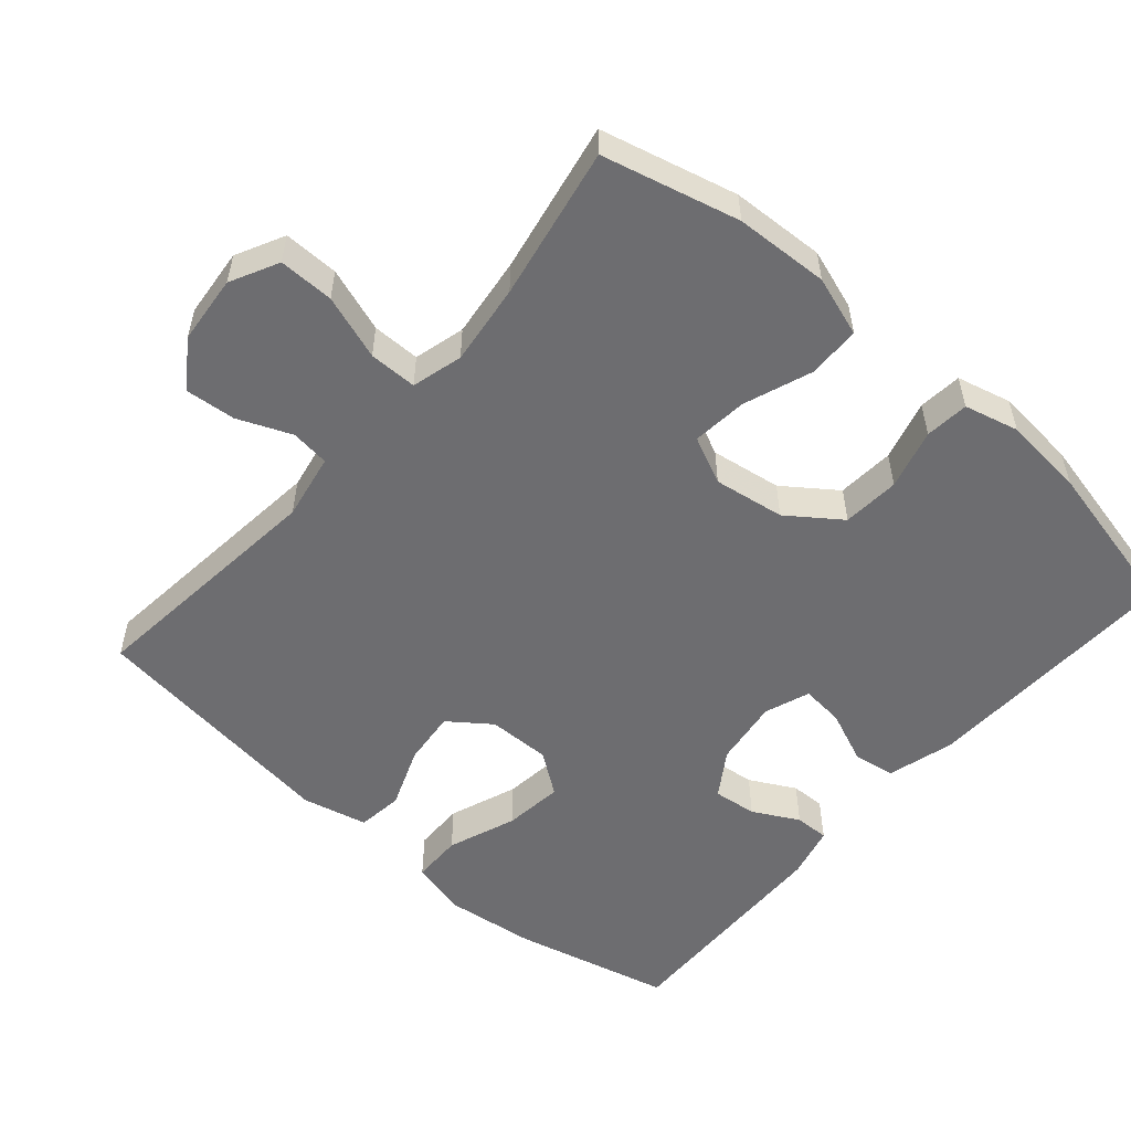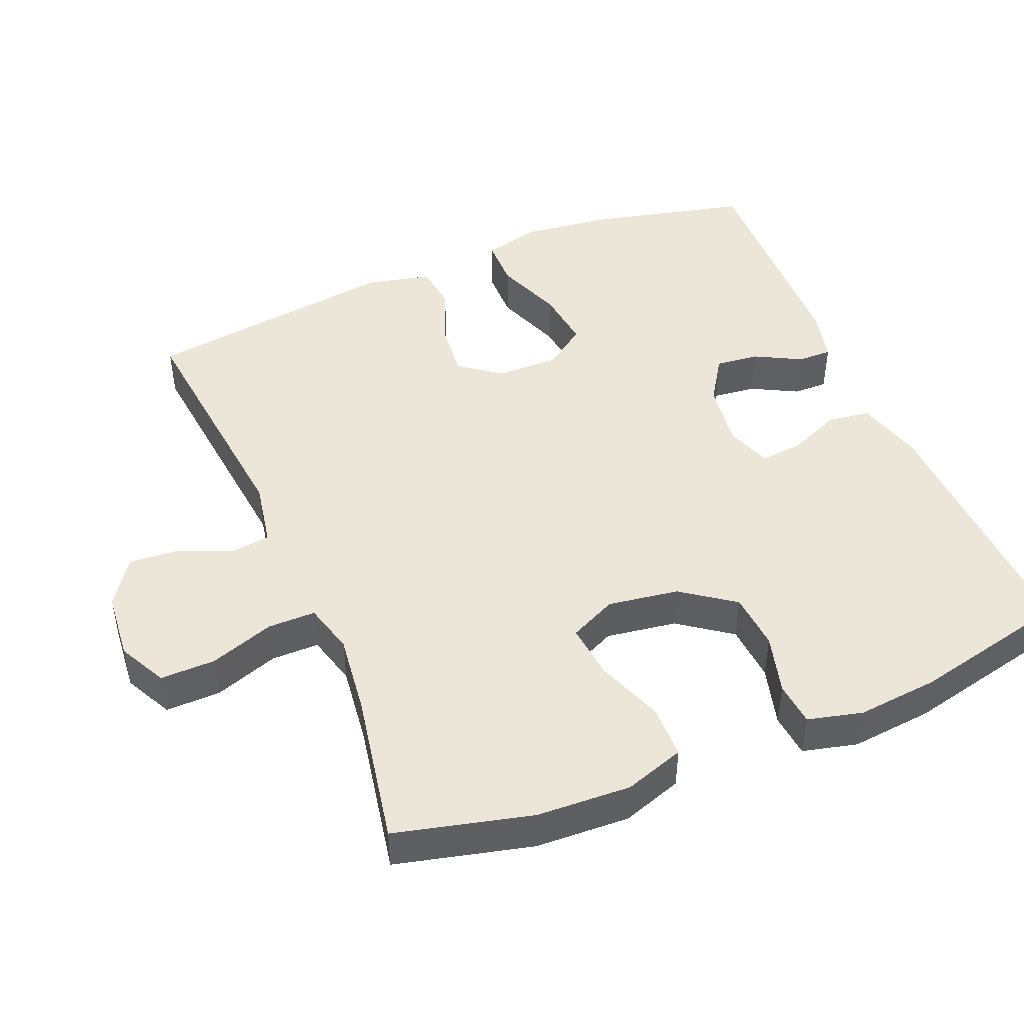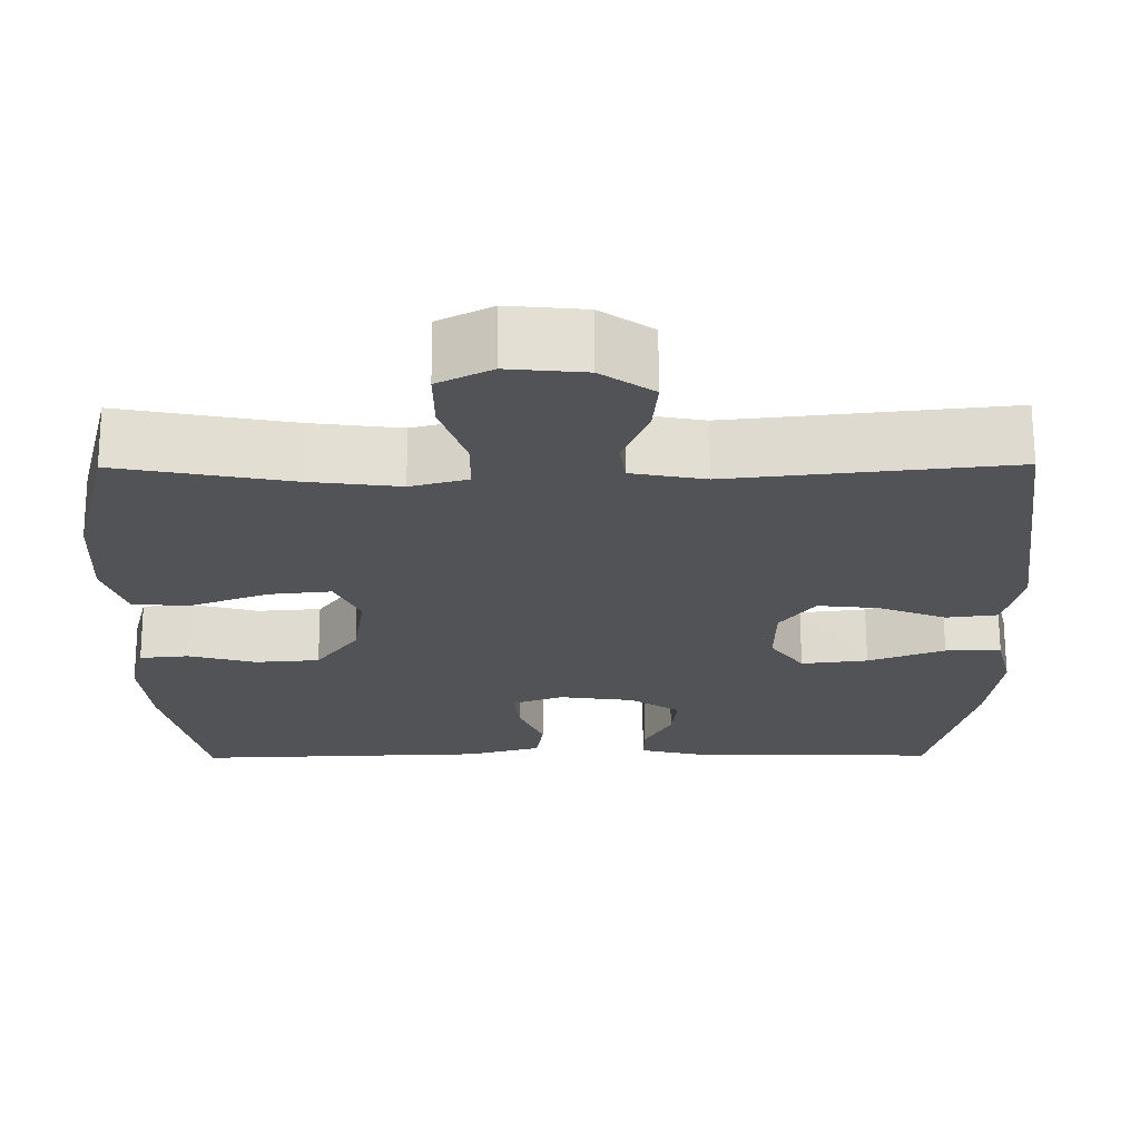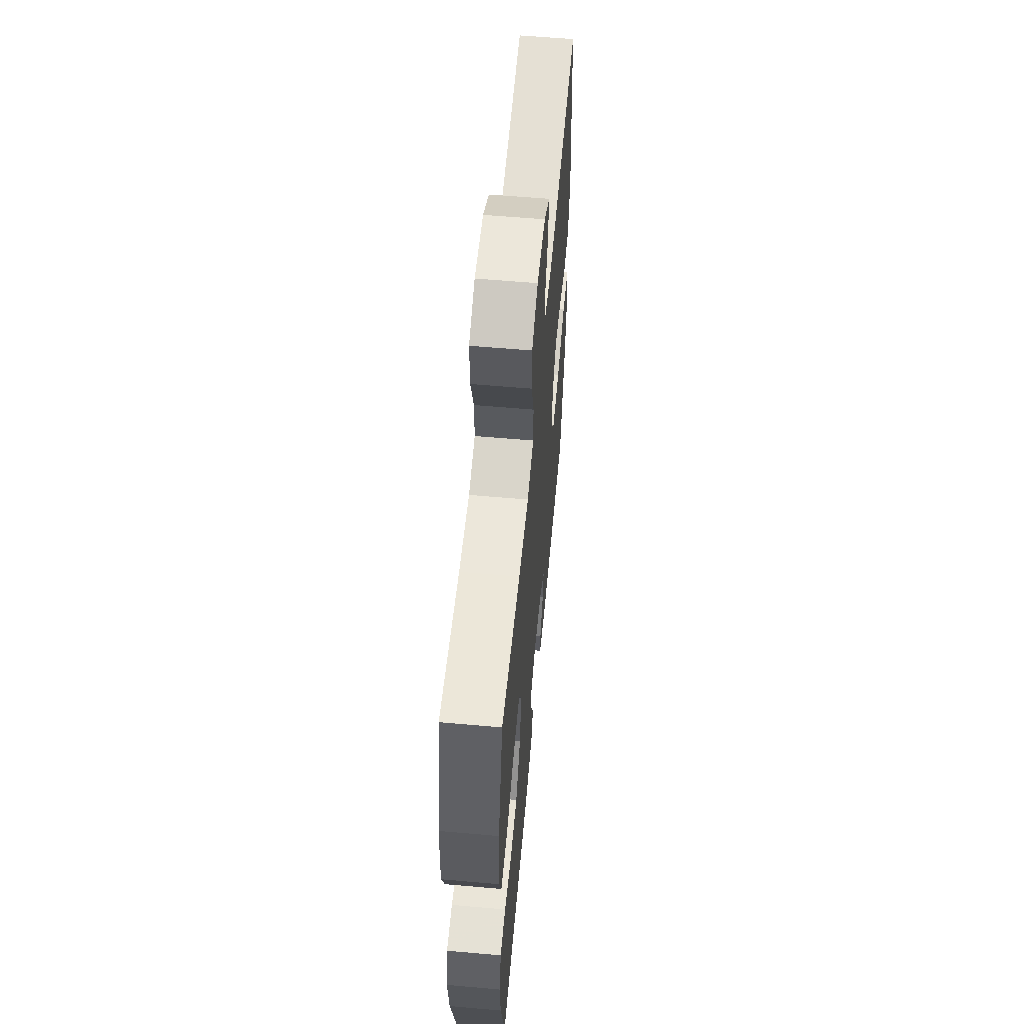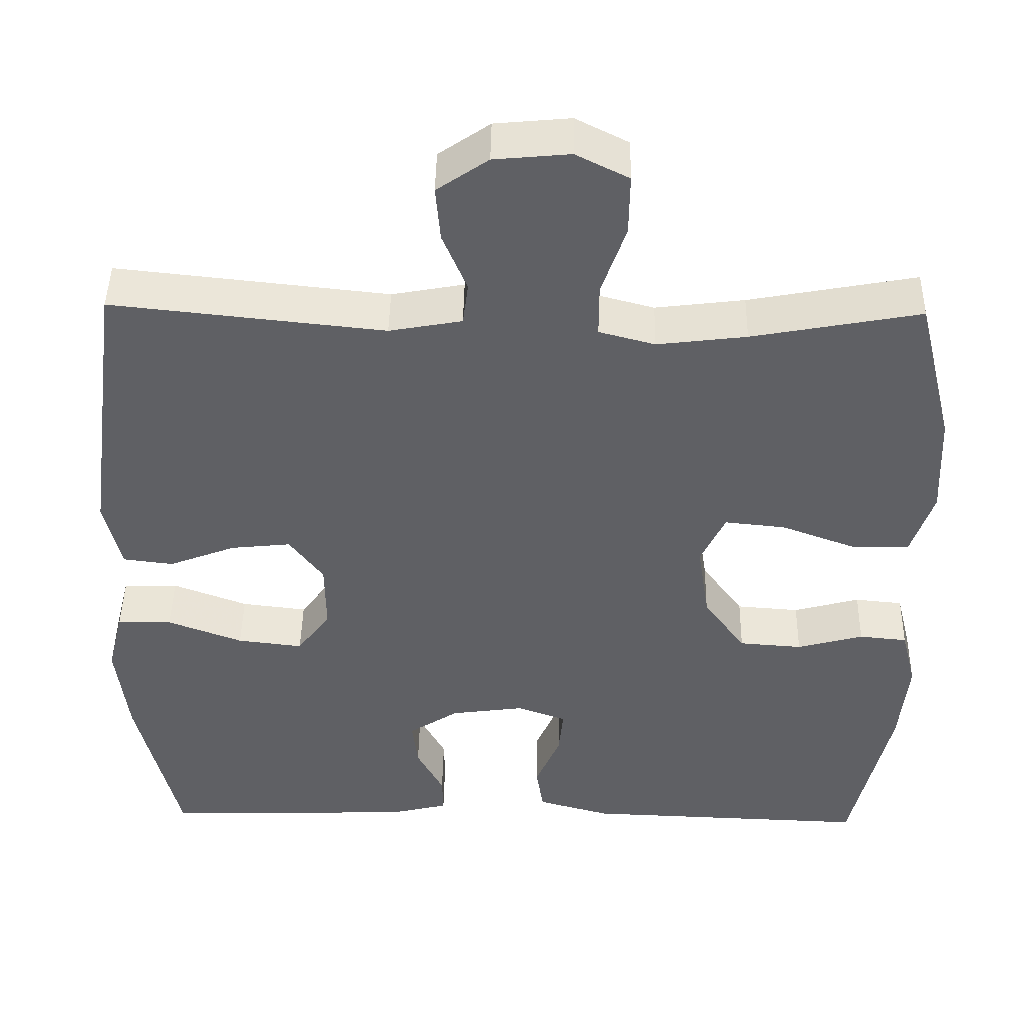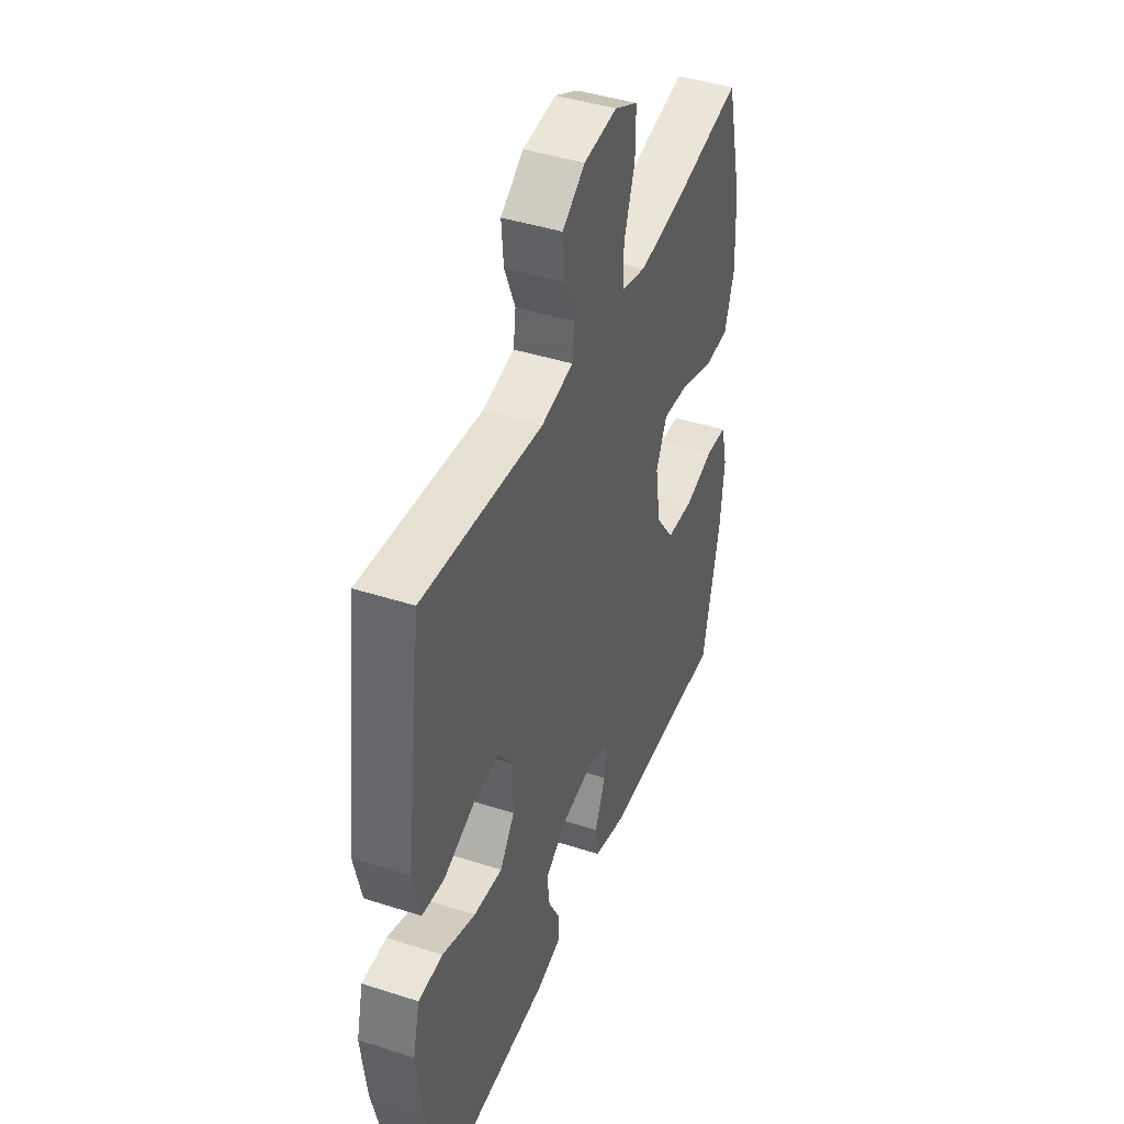
<metadata>
{"format":"obj","ext":"obj","renderer":"f3d","projection":"perspective","resolution":1024,"background":"white","views":[{"elev":-54.1,"azim":49.1,"up":"+Y"},{"elev":46.1,"azim":67.4,"up":"+Y"},{"elev":68.0,"azim":179.8,"up":"+Z"},{"elev":59.1,"azim":95.2,"up":"+Z"},{"elev":44.9,"azim":1.0,"up":"+Z"},{"elev":42.9,"azim":-69.1,"up":"+Z"}]}
</metadata>
<code>
v -0.5 0.07 0.5
v -0.155 0.07 0.463
v -0.063 0.07 0.48
v -0.056 0.07 0.534
v -0.087 0.07 0.609
v -0.093 0.07 0.679
v -0.028 0.07 0.724
v 0.068 0.07 0.733
v 0.135 0.07 0.699
v 0.134 0.07 0.622
v 0.103 0.07 0.532
v 0.103 0.07 0.465
v 0.174 0.07 0.446
v 0.287 0.07 0.46
v 0.5 0.07 0.5
v 0.547 0.07 0.31
v 0.553 0.07 0.179
v 0.525 0.07 0.095
v 0.451 0.07 0.094
v 0.357 0.07 0.129
v 0.28 0.07 0.137
v 0.249 0.07 0.071
v 0.264 0.07 -0.028
v 0.317 0.07 -0.101
v 0.397 0.07 -0.107
v 0.481 0.07 -0.084
v 0.542 0.07 -0.09
v 0.561 0.07 -0.166
v 0.55 0.07 -0.28
v 0.5 0.07 -0.5
v 0.136 0.07 -0.487
v 0.043 0.07 -0.461
v 0.034 0.07 -0.402
v 0.065 0.07 -0.329
v 0.071 0.07 -0.269
v 0.008 0.07 -0.246
v -0.085 0.07 -0.259
v -0.148 0.07 -0.3
v -0.141 0.07 -0.361
v -0.107 0.07 -0.425
v -0.106 0.07 -0.473
v -0.18 0.07 -0.491
v -0.5 0.07 -0.5
v -0.553 0.07 -0.279
v -0.568 0.07 -0.154
v -0.548 0.07 -0.074
v -0.478 0.07 -0.073
v -0.383 0.07 -0.109
v -0.3 0.07 -0.119
v -0.258 0.07 -0.061
v -0.259 0.07 0.027
v -0.302 0.07 0.085
v -0.378 0.07 0.077
v -0.463 0.07 0.044
v -0.527 0.07 0.052
v -0.548 0.07 0.143
v -0.5 0 0.5
v -0.155 0 0.463
v -0.063 0 0.48
v -0.056 0 0.534
v -0.087 0 0.609
v -0.093 0 0.679
v -0.028 0 0.724
v 0.068 0 0.733
v 0.135 0 0.699
v 0.134 0 0.622
v 0.103 0 0.532
v 0.103 0 0.465
v 0.174 0 0.446
v 0.287 0 0.46
v 0.5 0 0.5
v 0.547 0 0.31
v 0.553 0 0.179
v 0.525 0 0.095
v 0.451 0 0.094
v 0.357 0 0.129
v 0.28 0 0.137
v 0.249 0 0.071
v 0.264 0 -0.028
v 0.317 0 -0.101
v 0.397 0 -0.107
v 0.481 0 -0.084
v 0.542 0 -0.09
v 0.561 0 -0.166
v 0.55 0 -0.28
v 0.5 0 -0.5
v 0.136 0 -0.487
v 0.043 0 -0.461
v 0.034 0 -0.402
v 0.065 0 -0.329
v 0.071 0 -0.269
v 0.008 0 -0.246
v -0.085 0 -0.259
v -0.148 0 -0.3
v -0.141 0 -0.361
v -0.107 0 -0.425
v -0.106 0 -0.473
v -0.18 0 -0.491
v -0.5 0 -0.5
v -0.553 0 -0.279
v -0.568 0 -0.154
v -0.548 0 -0.074
v -0.478 0 -0.073
v -0.383 0 -0.109
v -0.3 0 -0.119
v -0.258 0 -0.061
v -0.259 0 0.027
v -0.302 0 0.085
v -0.378 0 0.077
v -0.463 0 0.044
v -0.527 0 0.052
v -0.548 0 0.143
f 56 1 2
f 55 56 2
f 54 55 2
f 53 54 2
f 52 53 2 3
f 51 52 3
f 50 51 3
f 46 47 48
f 45 46 48
f 44 45 48
f 43 44 48
f 42 43 48
f 41 42 48
f 40 41 48
f 39 40 48
f 38 39 48 49
f 37 38 49 50
f 32 33 34
f 31 32 34
f 30 31 34
f 29 30 34
f 28 29 34
f 27 28 34
f 26 27 34
f 25 26 34
f 24 25 34 35
f 23 24 35 36
f 18 19 20
f 17 18 20
f 16 17 20
f 15 16 20
f 14 15 20
f 13 14 20 21
f 12 13 21 22
f 9 10 11
f 8 9 11
f 7 8 11
f 6 7 11
f 5 6 11
f 4 5 11
f 3 4 11 12
f 36 37 50
f 23 36 50
f 22 23 50
f 12 22 50
f 3 12 50
f 58 57 112
f 58 112 111
f 58 111 110
f 58 110 109
f 59 58 109 108
f 59 108 107
f 59 107 106
f 104 103 102
f 104 102 101
f 104 101 100
f 104 100 99
f 104 99 98
f 104 98 97
f 104 97 96
f 104 96 95
f 105 104 95 94
f 106 105 94 93
f 90 89 88
f 90 88 87
f 90 87 86
f 90 86 85
f 90 85 84
f 90 84 83
f 90 83 82
f 90 82 81
f 91 90 81 80
f 92 91 80 79
f 76 75 74
f 76 74 73
f 76 73 72
f 76 72 71
f 76 71 70
f 77 76 70 69
f 78 77 69 68
f 67 66 65
f 67 65 64
f 67 64 63
f 67 63 62
f 67 62 61
f 67 61 60
f 68 67 60 59
f 106 93 92
f 106 92 79
f 106 79 78
f 106 78 68
f 106 68 59
f 1 57 58 2
f 2 58 59 3
f 3 59 60 4
f 4 60 61 5
f 5 61 62 6
f 6 62 63 7
f 7 63 64 8
f 8 64 65 9
f 9 65 66 10
f 10 66 67 11
f 11 67 68 12
f 12 68 69 13
f 13 69 70 14
f 14 70 71 15
f 15 71 72 16
f 16 72 73 17
f 17 73 74 18
f 18 74 75 19
f 19 75 76 20
f 20 76 77 21
f 21 77 78 22
f 22 78 79 23
f 23 79 80 24
f 24 80 81 25
f 25 81 82 26
f 26 82 83 27
f 27 83 84 28
f 28 84 85 29
f 29 85 86 30
f 30 86 87 31
f 31 87 88 32
f 32 88 89 33
f 33 89 90 34
f 34 90 91 35
f 35 91 92 36
f 36 92 93 37
f 37 93 94 38
f 38 94 95 39
f 39 95 96 40
f 40 96 97 41
f 41 97 98 42
f 42 98 99 43
f 43 99 100 44
f 44 100 101 45
f 45 101 102 46
f 46 102 103 47
f 47 103 104 48
f 48 104 105 49
f 49 105 106 50
f 50 106 107 51
f 51 107 108 52
f 52 108 109 53
f 53 109 110 54
f 54 110 111 55
f 55 111 112 56
f 56 112 57 1

</code>
